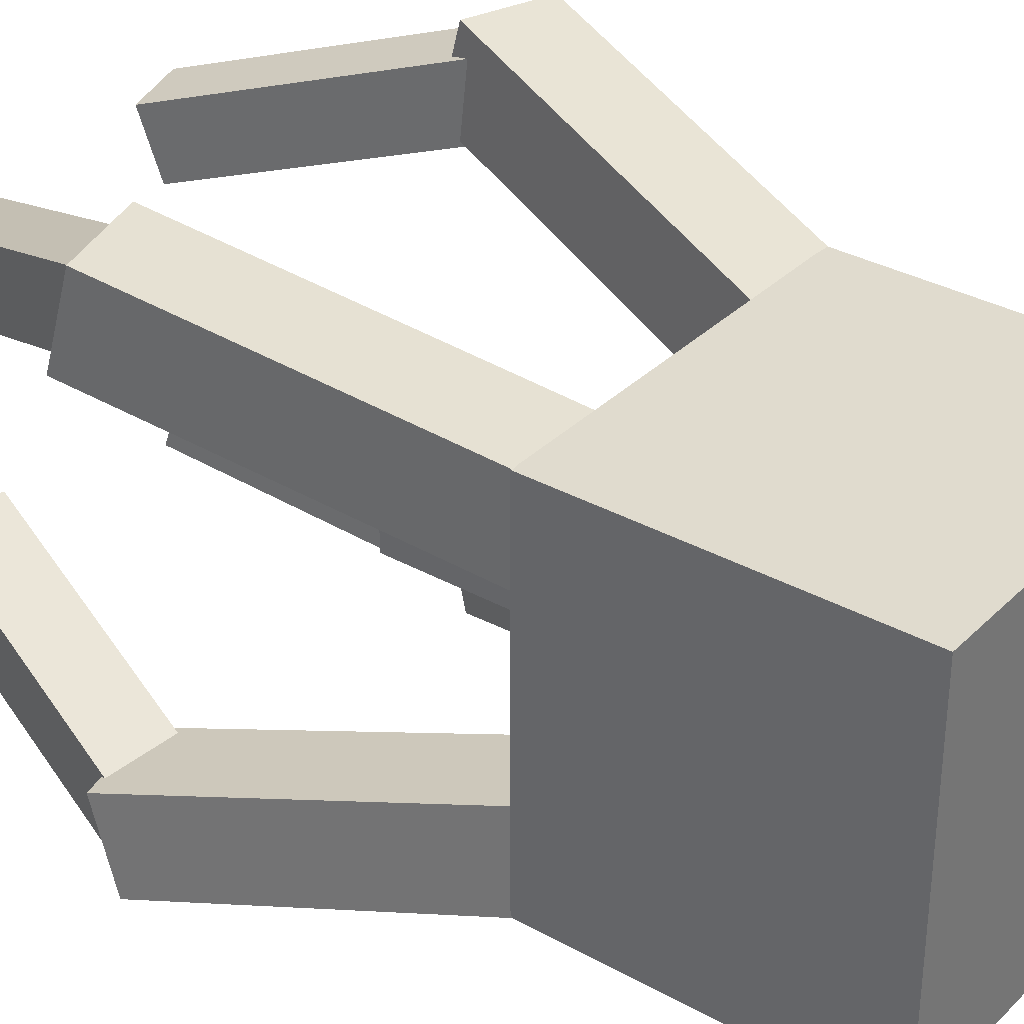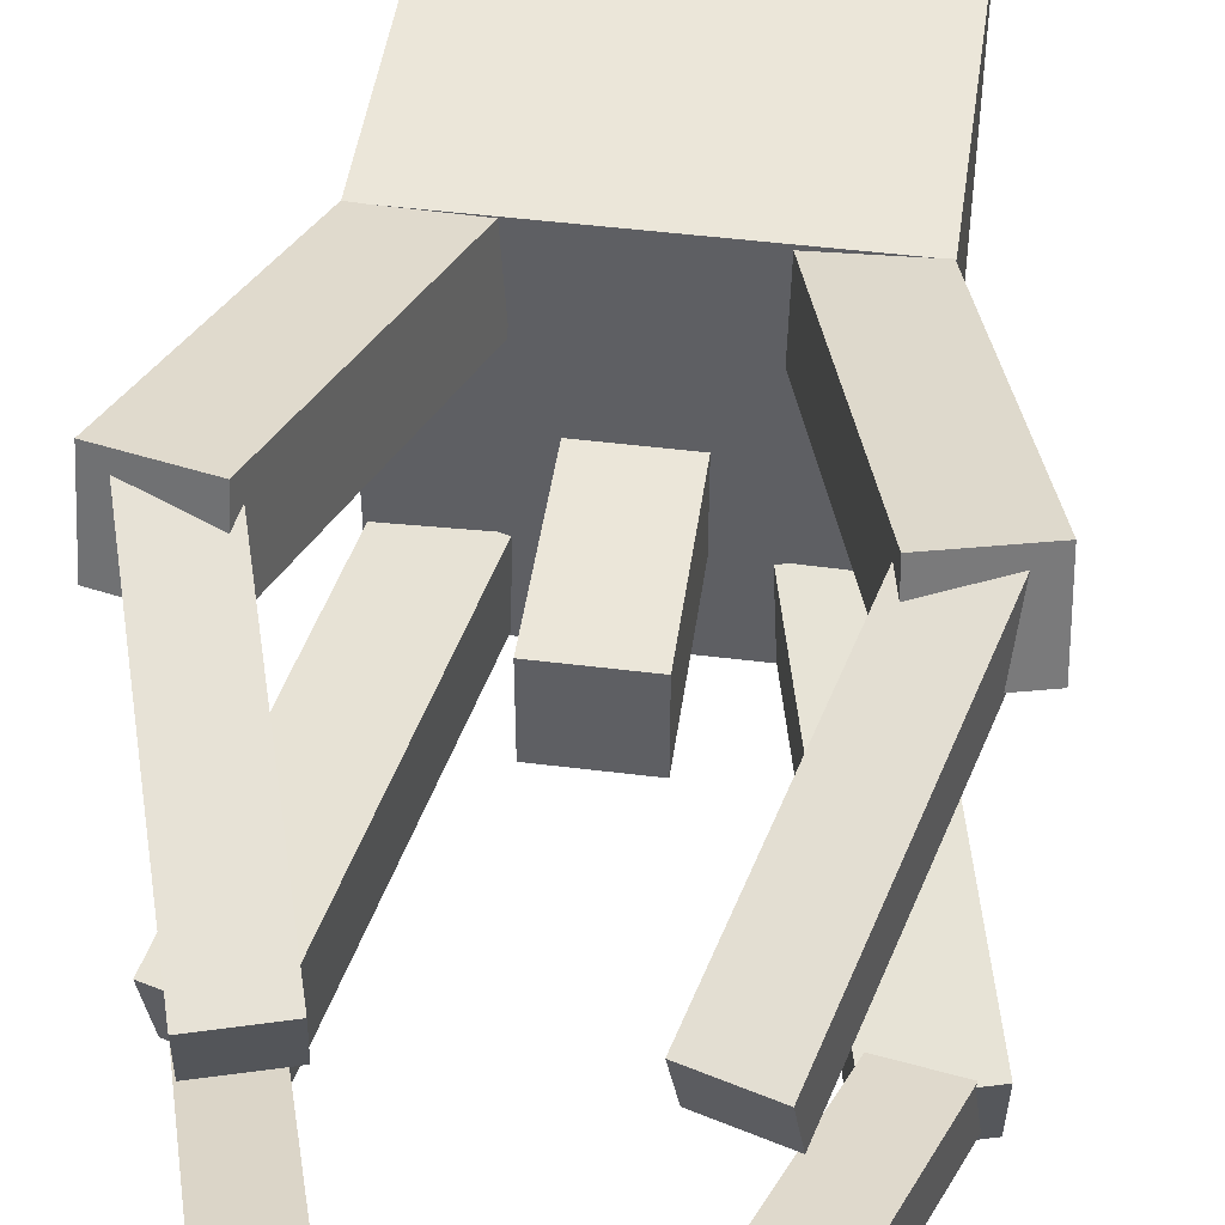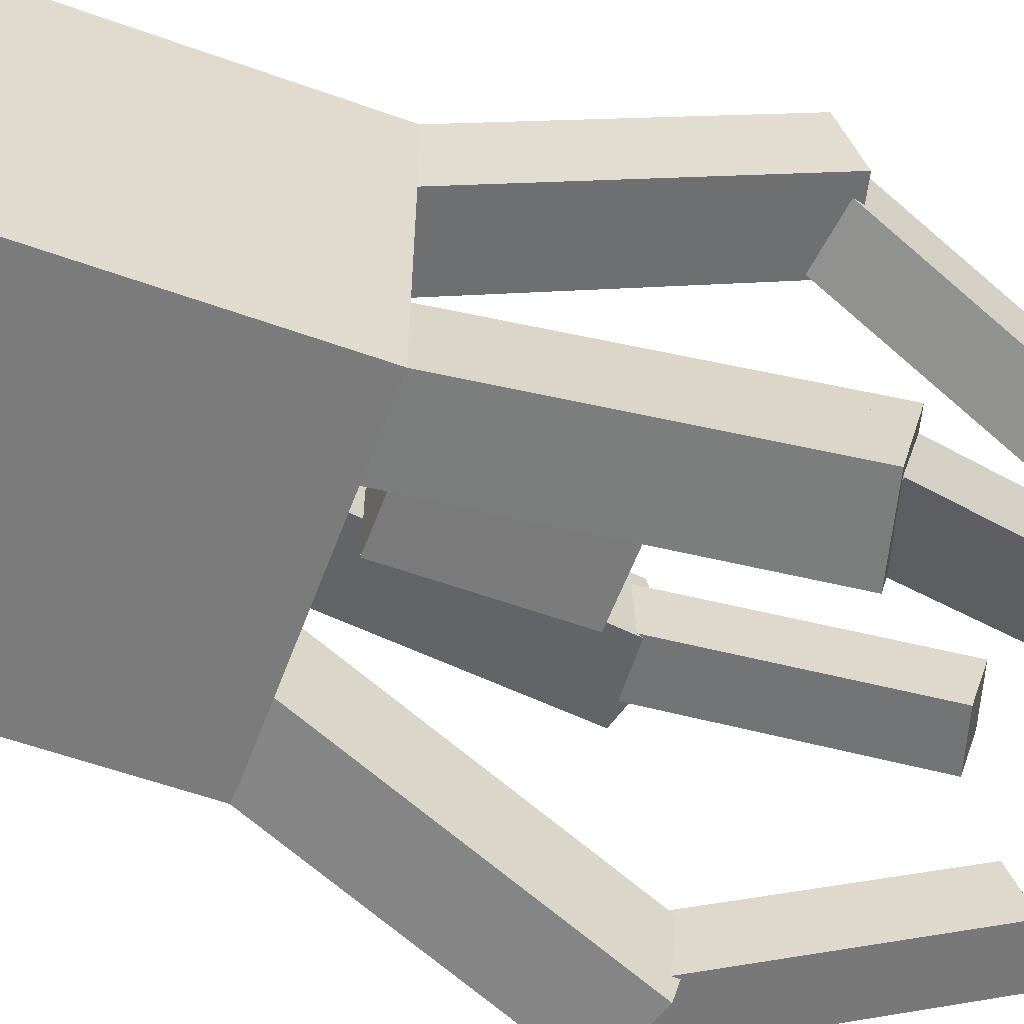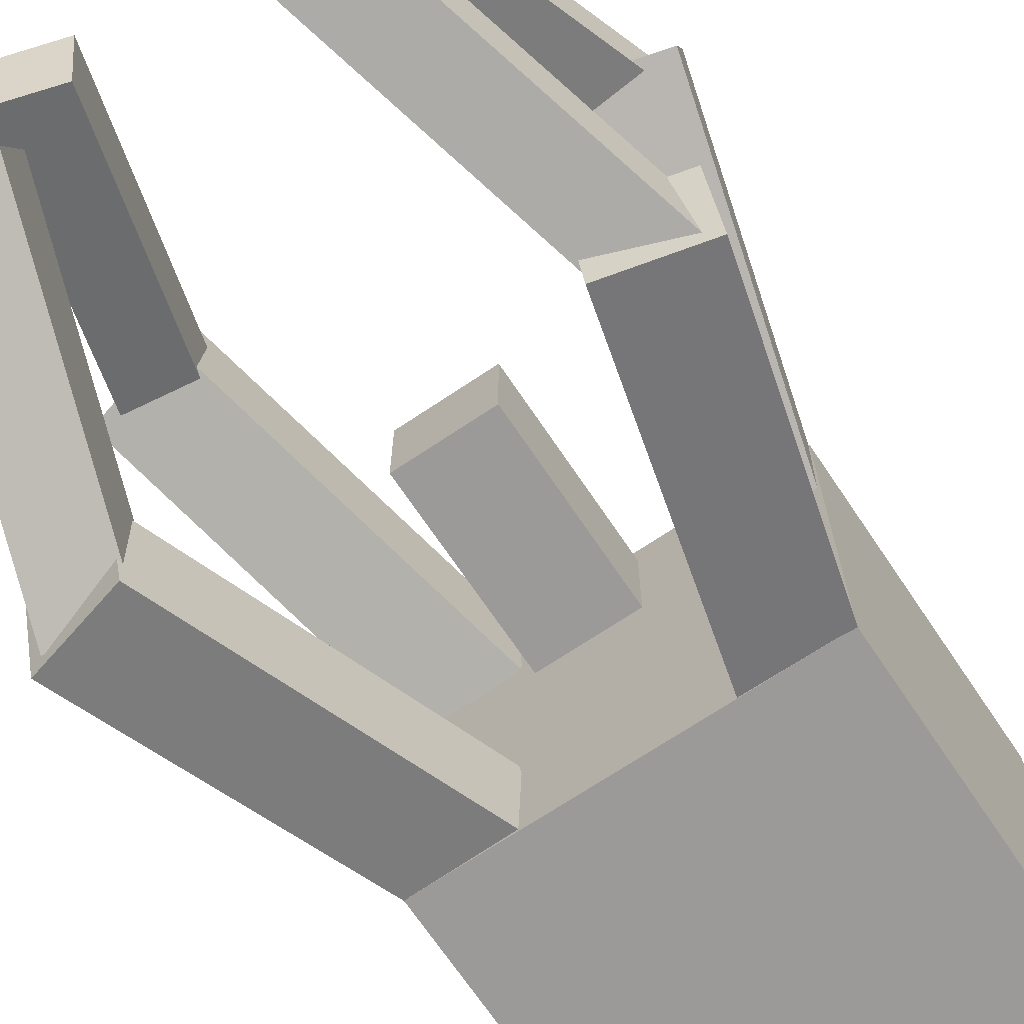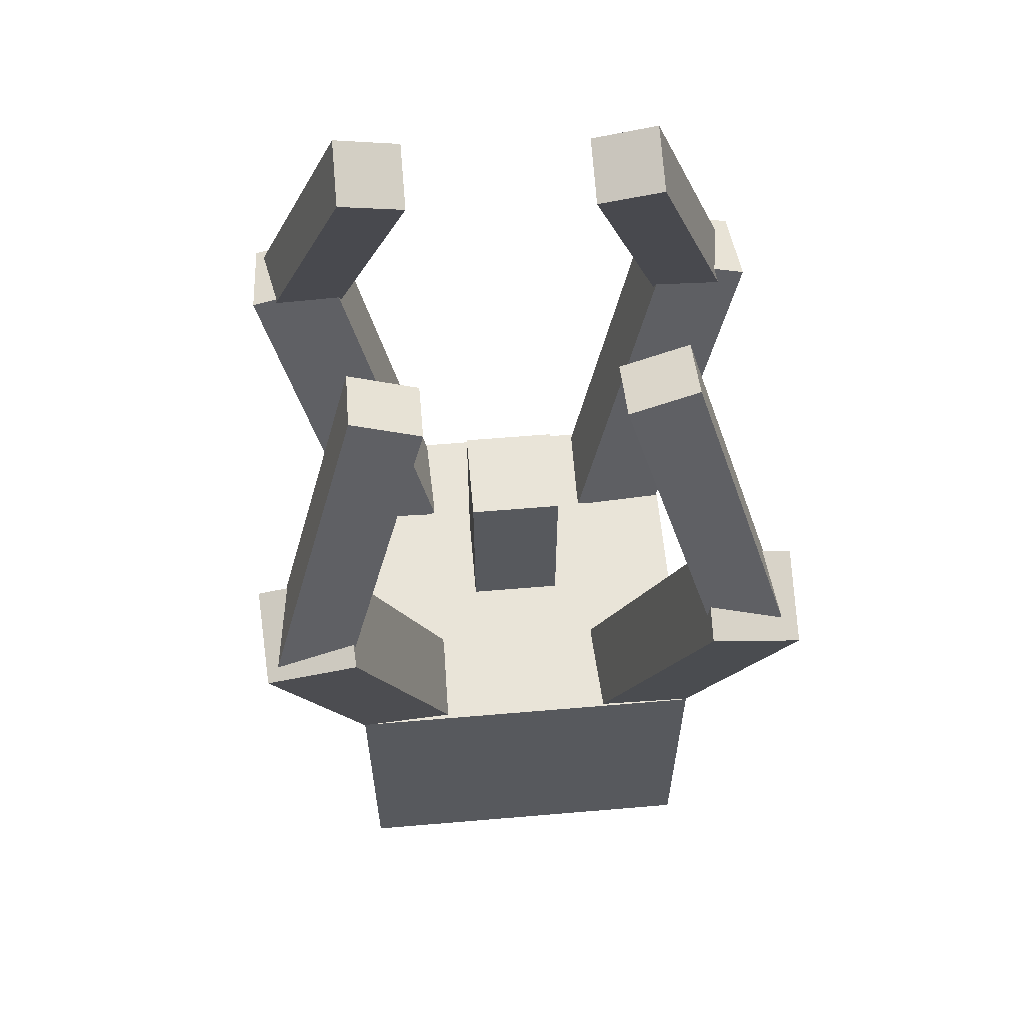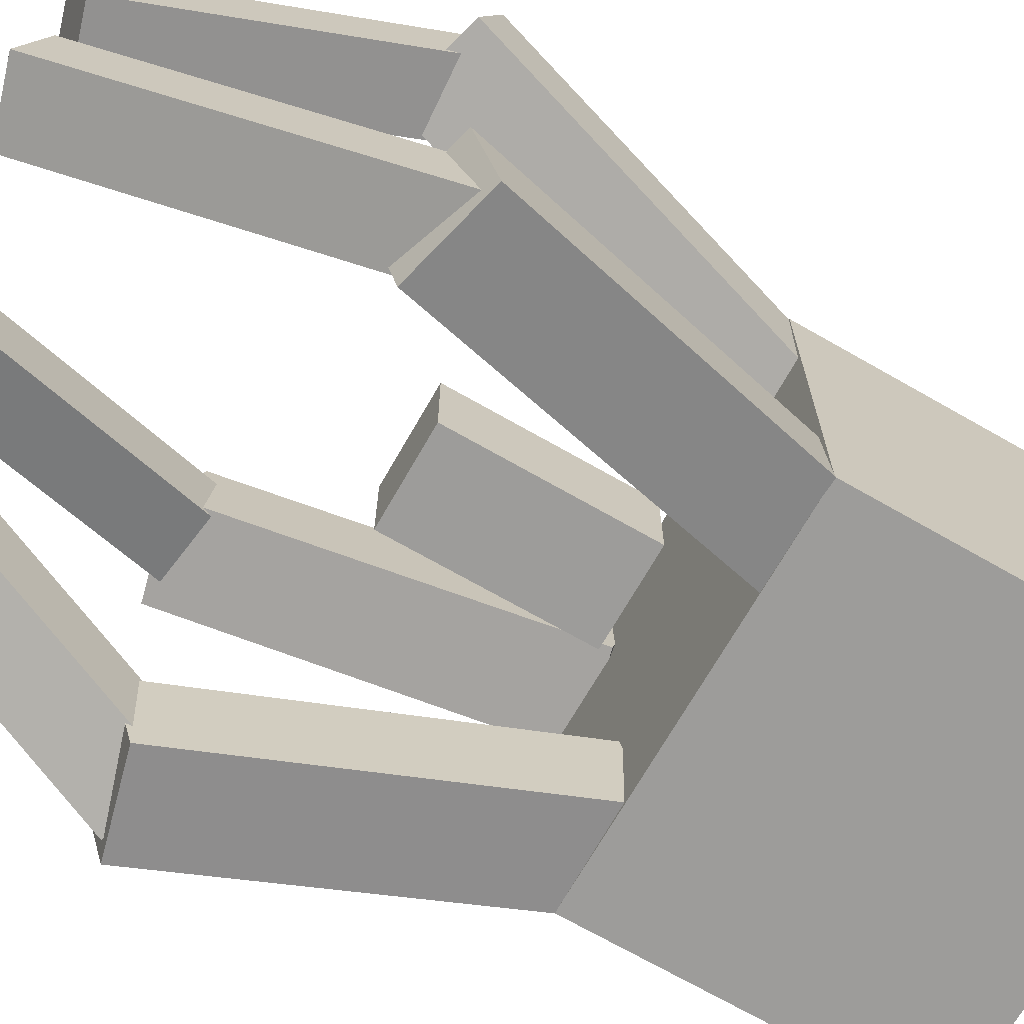
<metadata>
{"format":"obj","ext":"obj","renderer":"f3d","projection":"perspective","resolution":1024,"background":"white","views":[{"elev":33.4,"azim":-52.7,"up":"+Z"},{"elev":47.1,"azim":-171.9,"up":"+Z"},{"elev":-58.5,"azim":69.7,"up":"+Z"},{"elev":-69.5,"azim":-146.1,"up":"+Z"},{"elev":60.0,"azim":-95.0,"up":"+Y"},{"elev":-70.2,"azim":-119.8,"up":"+Z"}]}
</metadata>
<code>
o Object_shape1
v 0 0 0
v 1 0.875 0
v 1 0 0
v 1 -0 1
v 0 0.875 1
v 0 -0 1
v 0 0.875 0
v 1 0.875 1
v 0.375 0.9875 0.375
v 0.625 1.488 0.375
v 0.625 0.9875 0.375
v 0.625 0.9875 0.625
v 0.375 1.488 0.625
v 0.375 0.9875 0.625
v 0.375 1.488 0.375
v 0.625 1.488 0.625
v -0.1802 1.648 1.006
v 0.2437 2.394 0.75
v -0.000897 1.594 1.006
v -0.1642 1.701 1.185
v 0.2598 2.446 0.9293
v 0.08047 2.501 0.9293
v 0.01513 1.646 1.185
v 0.06444 2.449 0.75
v 1.188 1.65 1.006
v 0.7644 2.395 0.75
v 0.9437 2.45 0.75
v 0.9931 1.647 1.185
v 0.9277 2.502 0.9293
v 0.7484 2.448 0.9293
v 1.172 1.702 1.185
v 1.009 1.595 1.006
v 1.195 1.706 -0.1933
v 0.7707 2.451 0.0625
v 0.95 2.506 0.0625
v 1.211 1.654 -0.01402
v 0.7867 2.399 0.2418
v 1.031 1.599 -0.01402
v 0.966 2.454 0.2418
v 1.015 1.651 -0.1933
v -0.1865 1.705 -0.1933
v 0.2375 2.45 0.0625
v -0.007147 1.65 -0.1933
v -0.02318 1.597 -0.01402
v 0.04217 2.452 0.2418
v -0.2025 1.652 -0.01402
v 0.05819 2.505 0.0625
v 0.2215 2.398 0.2418
v 0.9722 0.8192 0.7265
v 1.222 1.688 1.222
v 0.968 0.7545 0.9679
v 0.7305 0.8817 0.739
v 0.9807 1.75 1.235
v 0.9849 1.815 0.9935
v 1.227 1.752 0.9809
v 0.7263 0.817 0.9804
v 0.2765 0.8192 0.9722
v -0.2194 1.688 1.222
v 0.0351 0.7545 0.968
v 0.264 0.8817 0.7305
v -0.2319 1.75 0.9807
v 0.009533 1.815 0.9849
v 0.02206 1.752 1.227
v 0.02257 0.817 0.7263
v 0.02776 0.8192 0.2735
v -0.2224 1.688 -0.2224
v 0.03197 0.7545 0.0321
v 0.2695 0.8817 0.261
v 0.01929 1.75 -0.2349
v 0.01508 1.815 0.006533
v -0.2267 1.752 0.01906
v 0.2737 0.817 0.01957
v 0.7254 0.8192 0.02343
v 1.226 1.688 -0.2181
v 0.9668 0.7545 0.03185
v 0.7337 0.8817 0.2653
v 1.234 1.75 0.02384
v 0.9926 1.815 0.01541
v 0.9843 1.752 -0.2265
v 0.9751 0.817 0.2738
v -0.1642 1.701 1.185
v 0.08047 2.501 0.9293
v -0.1802 1.648 1.006
v 0.06444 2.449 0.75
g Object_shape1_Material
f 4 8 5 6
f 7 5 8 2
f 6 1 3 4
f 3 2 8 4
f 6 5 7 1
f 9 15 10 11
f 12 16 13 14
f 15 13 16 10
f 14 9 11 12
f 11 10 16 12
f 14 13 15 9
f 76 80 77 78
f 41 47 42 43
f 57 63 58 59
f 17 24 18 19
f 25 32 26 27
f 36 33 35 39
f 17 20 81 83
f 20 22 82 81
f 36 39 37 38
f 38 37 34 40
f 31 28 32 25
f 47 45 48 42
f 51 50 53 56
f 41 46 45 47
f 18 24 22 21
f 35 34 37 39
f 79 78 77 74
f 44 48 45 46
f 44 43 42 48
f 36 38 40 33
f 20 17 19 23
f 28 30 26 32
f 26 30 29 27
f 33 40 34 35
f 44 46 41 43
f 75 74 77 80
f 76 73 75 80
f 65 68 70 71
f 67 66 69 72
f 19 18 21 23
f 73 76 78 79
f 59 58 61 64
f 60 57 59 64
f 71 70 69 66
f 52 56 53 54
f 65 71 66 67
f 49 52 54 55
f 1 7 2 3
f 49 55 50 51
f 57 60 62 63
f 52 49 51 56
f 73 79 74 75
f 28 31 29 30
f 68 72 69 70
f 60 64 61 62
f 63 62 61 58
f 68 65 67 72
f 25 27 29 31
f 55 54 53 50
f 20 23 21 22
f 22 24 84 82
f 24 17 83 84
f 83 81 82 84

</code>
